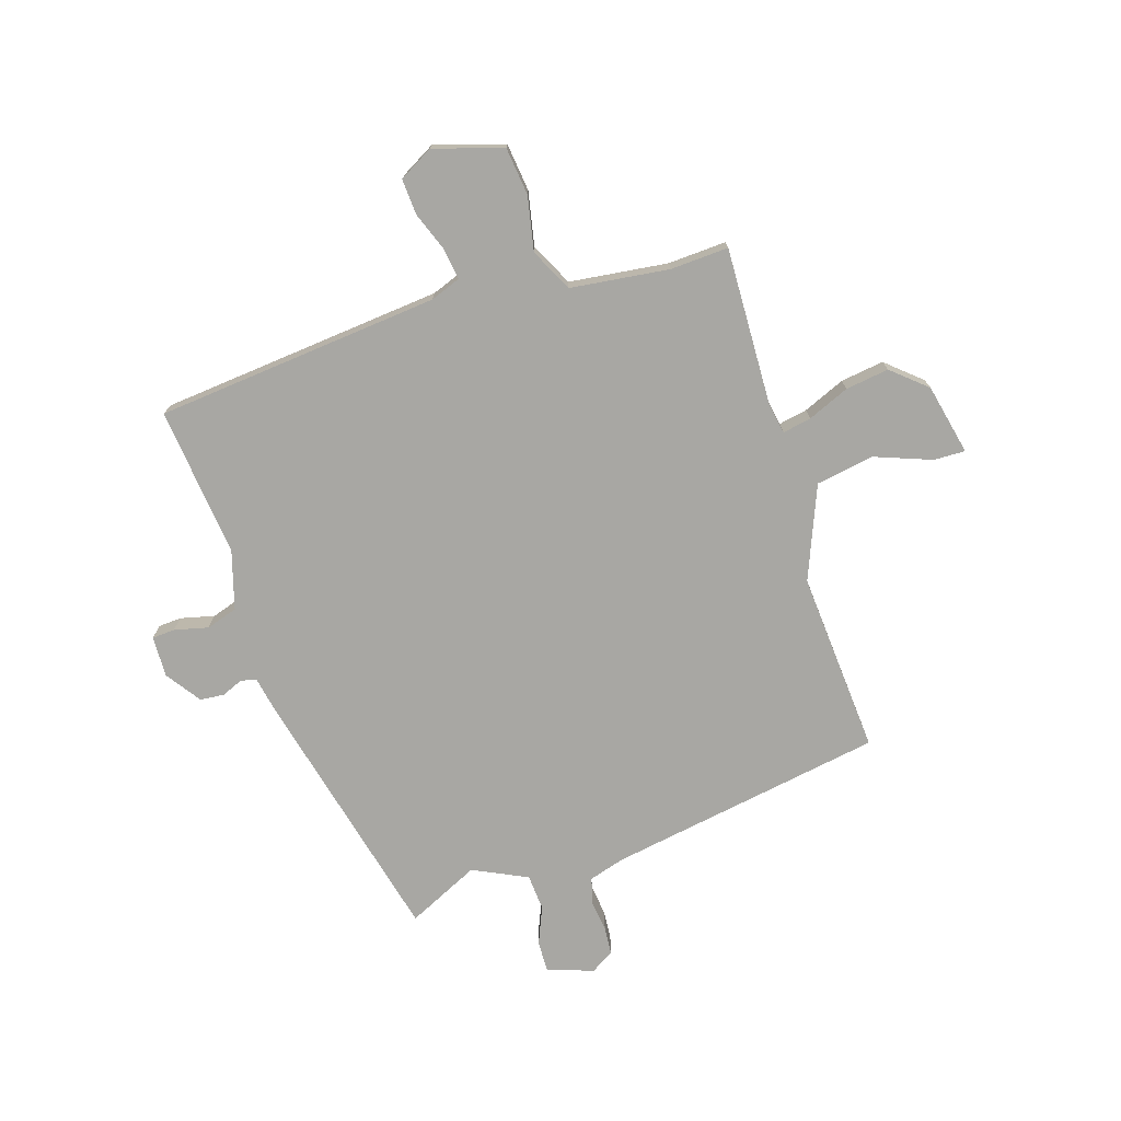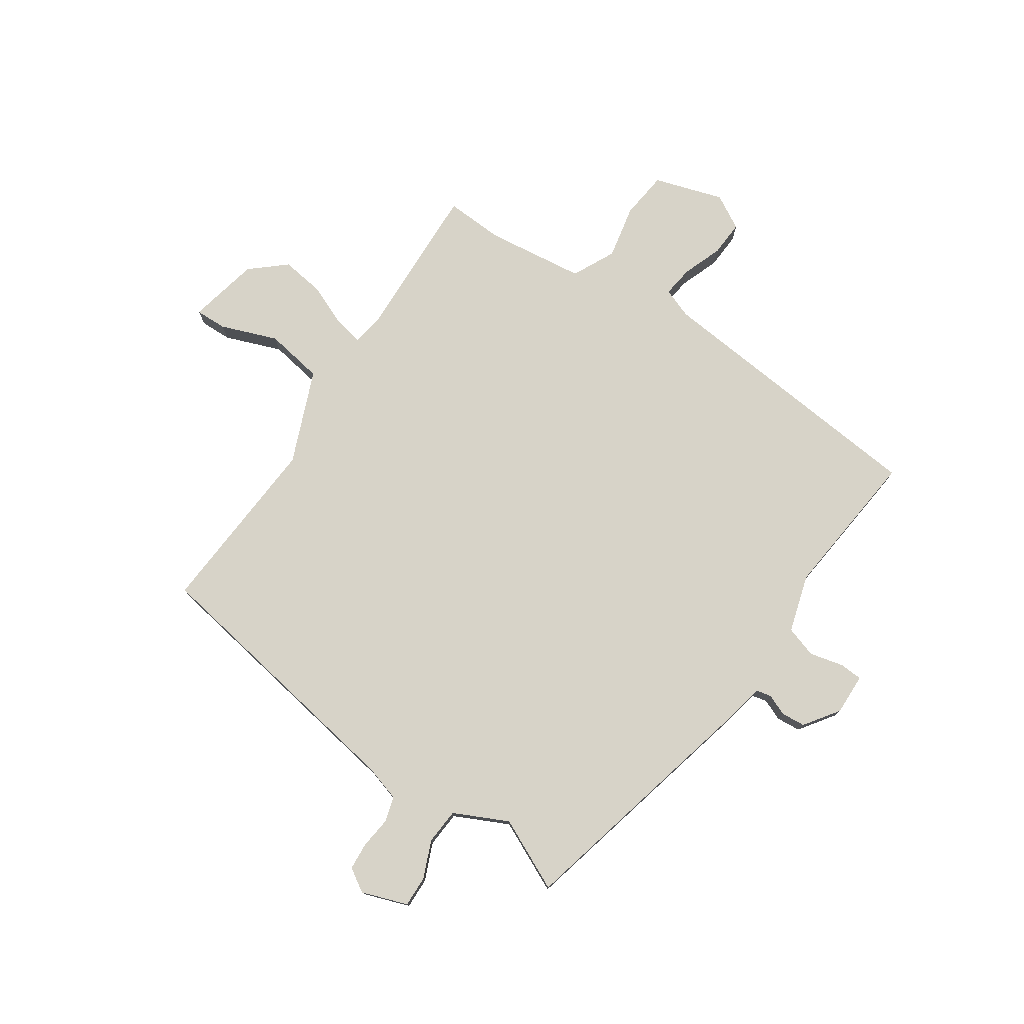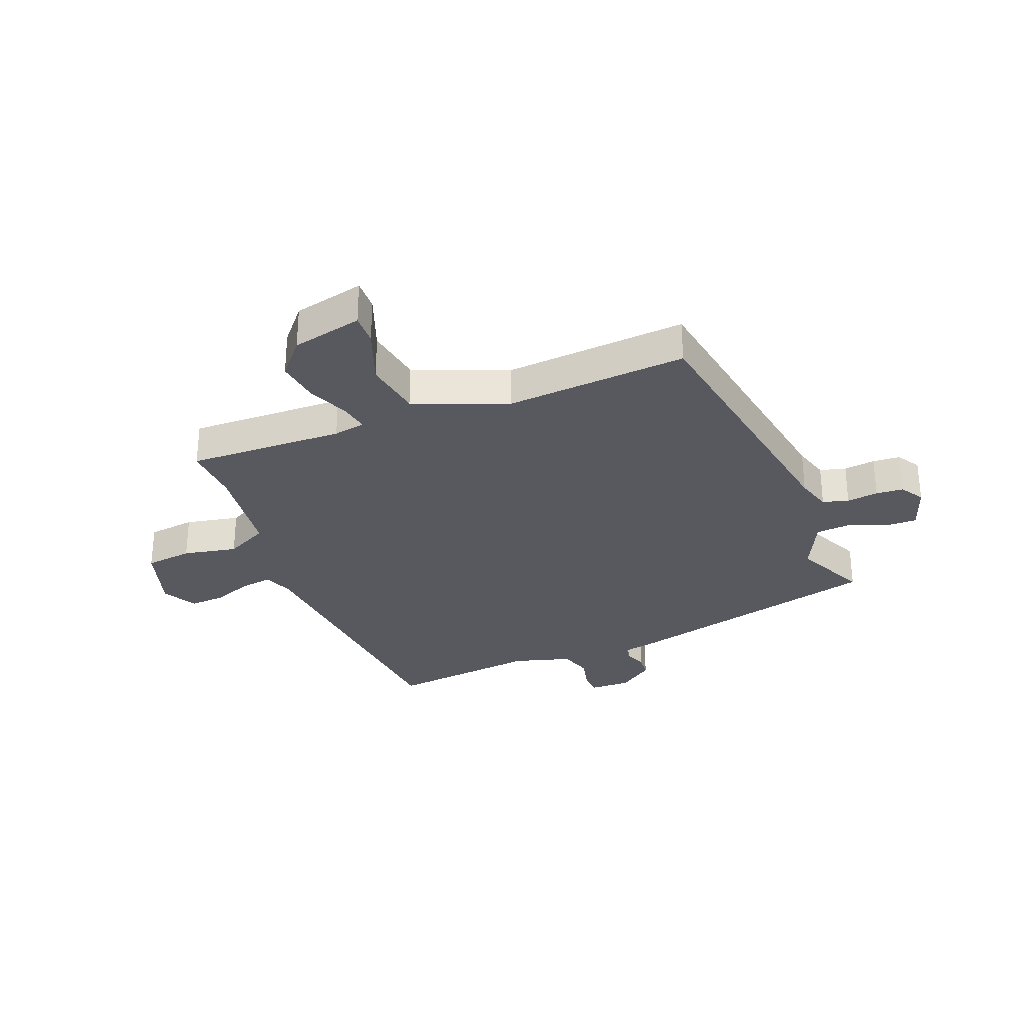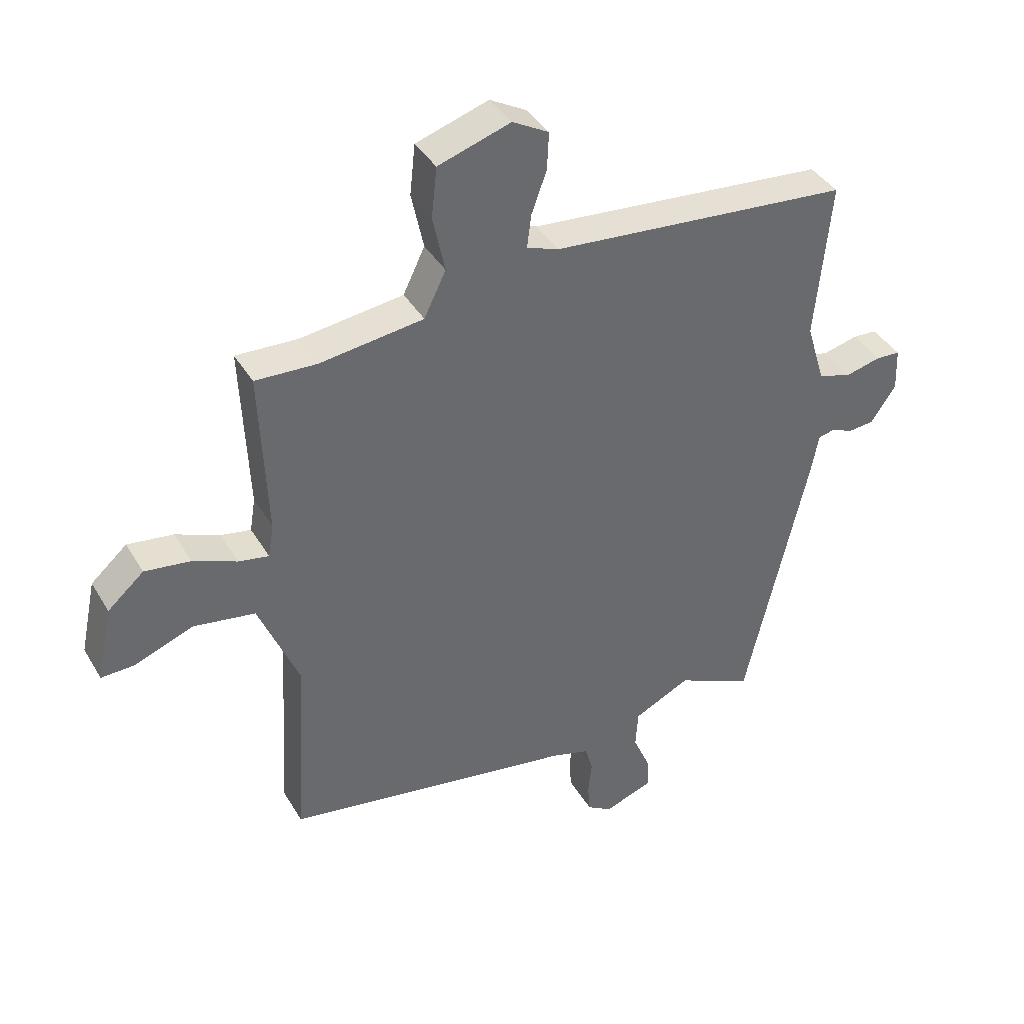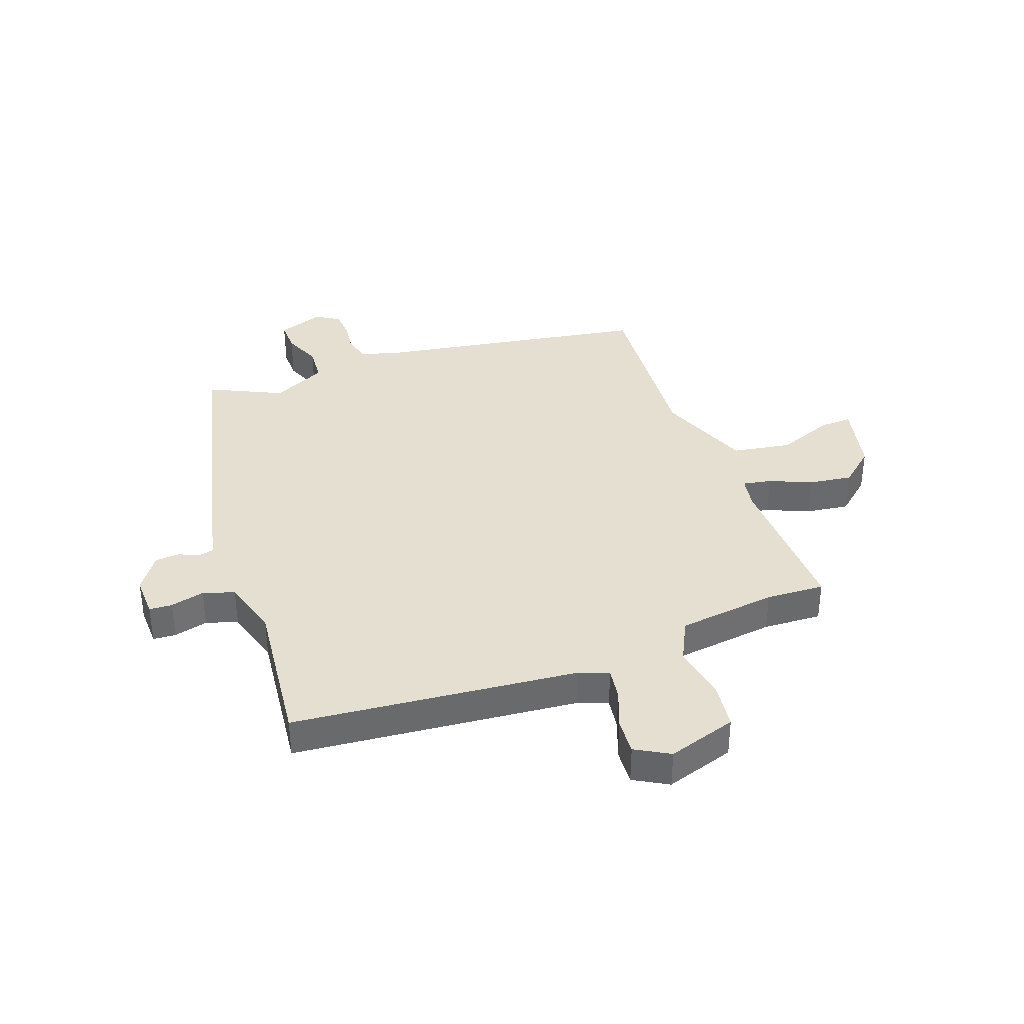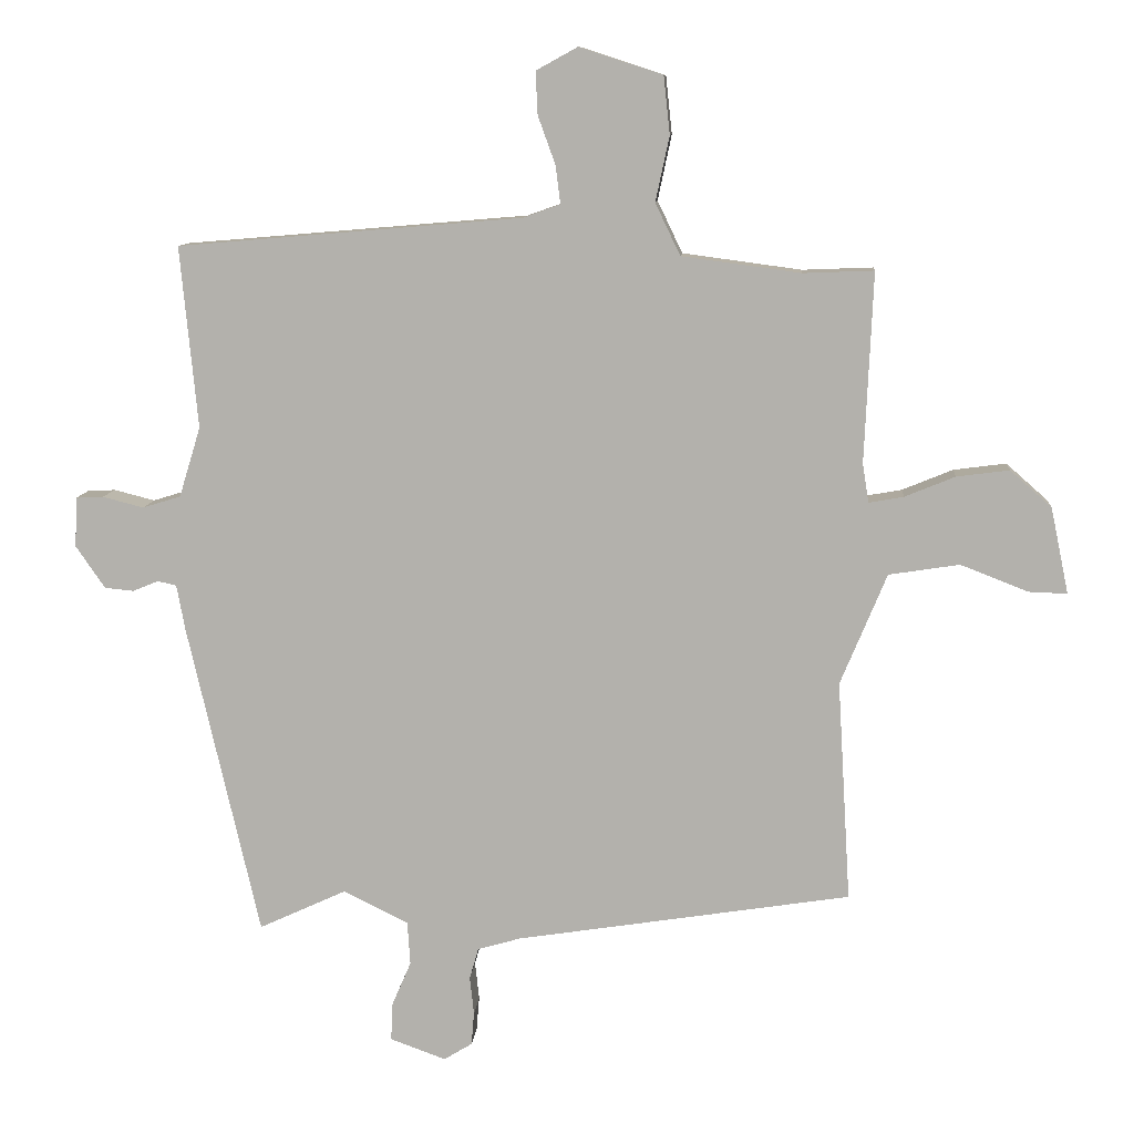
<metadata>
{"format":"obj","ext":"obj","renderer":"f3d","projection":"perspective","resolution":1024,"background":"white","views":[{"elev":-74.5,"azim":18.2,"up":"+Y"},{"elev":77.1,"azim":-145.5,"up":"+Y"},{"elev":-30.4,"azim":112.2,"up":"+Y"},{"elev":39.4,"azim":152.2,"up":"+Z"},{"elev":37.4,"azim":-19.3,"up":"+Y"},{"elev":10.0,"azim":4.6,"up":"+Z"}]}
</metadata>
<code>
v -0.39 0.07 -0.51
v -0.494 0.07 -0.058
v -0.506 0.07 0.007
v -0.533 0.07 0.013
v -0.57 0.07 -0.002
v -0.612 0.07 0.002
v -0.654 0.07 0.063
v -0.651 0.07 0.135
v -0.611 0.07 0.137
v -0.552 0.07 0.122
v -0.497 0.07 0.139
v -0.466 0.07 0.24
v -0.491 0.07 0.502
v 0.006 0.07 0.544
v 0.059 0.07 0.563
v 0.052 0.07 0.618
v 0.027 0.07 0.687
v 0.024 0.07 0.749
v 0.084 0.07 0.782
v 0.204 0.07 0.743
v 0.213 0.07 0.66
v 0.193 0.07 0.566
v 0.229 0.07 0.491
v 0.401 0.07 0.468
v 0.503 0.07 0.472
v 0.491 0.07 0.198
v 0.5 0.07 0.142
v 0.55 0.07 0.151
v 0.623 0.07 0.181
v 0.699 0.07 0.191
v 0.759 0.07 0.138
v 0.785 0.07 0.014
v 0.73 0.07 0.016
v 0.632 0.07 0.054
v 0.53 0.07 0.038
v 0.463 0.07 -0.123
v 0.482 0.07 -0.442
v -0.002 0.07 -0.518
v -0.064 0.07 -0.536
v -0.077 0.07 -0.581
v -0.071 0.07 -0.636
v -0.075 0.07 -0.684
v -0.116 0.07 -0.709
v -0.196 0.07 -0.68
v -0.194 0.07 -0.626
v -0.166 0.07 -0.561
v -0.17 0.07 -0.498
v -0.264 0.07 -0.452
v -0.39 0 -0.51
v -0.494 0 -0.058
v -0.506 0 0.007
v -0.533 0 0.013
v -0.57 0 -0.002
v -0.612 0 0.002
v -0.654 0 0.063
v -0.651 0 0.135
v -0.611 0 0.137
v -0.552 0 0.122
v -0.497 0 0.139
v -0.466 0 0.24
v -0.491 0 0.502
v 0.006 0 0.544
v 0.059 0 0.563
v 0.052 0 0.618
v 0.027 0 0.687
v 0.024 0 0.749
v 0.084 0 0.782
v 0.204 0 0.743
v 0.213 0 0.66
v 0.193 0 0.566
v 0.229 0 0.491
v 0.401 0 0.468
v 0.503 0 0.472
v 0.491 0 0.198
v 0.5 0 0.142
v 0.55 0 0.151
v 0.623 0 0.181
v 0.699 0 0.191
v 0.759 0 0.138
v 0.785 0 0.014
v 0.73 0 0.016
v 0.632 0 0.054
v 0.53 0 0.038
v 0.463 0 -0.123
v 0.482 0 -0.442
v -0.002 0 -0.518
v -0.064 0 -0.536
v -0.077 0 -0.581
v -0.071 0 -0.636
v -0.075 0 -0.684
v -0.116 0 -0.709
v -0.196 0 -0.68
v -0.194 0 -0.626
v -0.166 0 -0.561
v -0.17 0 -0.498
v -0.264 0 -0.452
f 44 45 46
f 43 44 46
f 42 43 46
f 41 42 46
f 40 41 46
f 39 40 46 47
f 38 39 47 48
f 36 37 38 48
f 32 33 34
f 31 32 34
f 30 31 34
f 29 30 34
f 28 29 34
f 27 28 34 35
f 24 25 26
f 23 24 26 27
f 20 21 22
f 19 20 22
f 18 19 22
f 17 18 22
f 16 17 22
f 15 16 22 23
f 35 36 48
f 27 35 48
f 23 27 48
f 15 23 48
f 14 15 48
f 8 9 10
f 7 8 10
f 6 7 10
f 5 6 10
f 4 5 10
f 3 4 10 11
f 2 3 11 12
f 14 48 1
f 13 14 1
f 12 13 1
f 1 2 12
f 94 93 92
f 94 92 91
f 94 91 90
f 94 90 89
f 94 89 88
f 95 94 88 87
f 96 95 87 86
f 96 86 85 84
f 82 81 80
f 82 80 79
f 82 79 78
f 82 78 77
f 82 77 76
f 83 82 76 75
f 74 73 72
f 75 74 72 71
f 70 69 68
f 70 68 67
f 70 67 66
f 70 66 65
f 70 65 64
f 71 70 64 63
f 96 84 83
f 96 83 75
f 96 75 71
f 96 71 63
f 96 63 62
f 58 57 56
f 58 56 55
f 58 55 54
f 58 54 53
f 58 53 52
f 59 58 52 51
f 60 59 51 50
f 49 96 62
f 49 62 61
f 49 61 60
f 60 50 49
f 1 49 50 2
f 2 50 51 3
f 3 51 52 4
f 4 52 53 5
f 5 53 54 6
f 6 54 55 7
f 7 55 56 8
f 8 56 57 9
f 9 57 58 10
f 10 58 59 11
f 11 59 60 12
f 12 60 61 13
f 13 61 62 14
f 14 62 63 15
f 15 63 64 16
f 16 64 65 17
f 17 65 66 18
f 18 66 67 19
f 19 67 68 20
f 20 68 69 21
f 21 69 70 22
f 22 70 71 23
f 23 71 72 24
f 24 72 73 25
f 25 73 74 26
f 26 74 75 27
f 27 75 76 28
f 28 76 77 29
f 29 77 78 30
f 30 78 79 31
f 31 79 80 32
f 32 80 81 33
f 33 81 82 34
f 34 82 83 35
f 35 83 84 36
f 36 84 85 37
f 37 85 86 38
f 38 86 87 39
f 39 87 88 40
f 40 88 89 41
f 41 89 90 42
f 42 90 91 43
f 43 91 92 44
f 44 92 93 45
f 45 93 94 46
f 46 94 95 47
f 47 95 96 48
f 48 96 49 1

</code>
